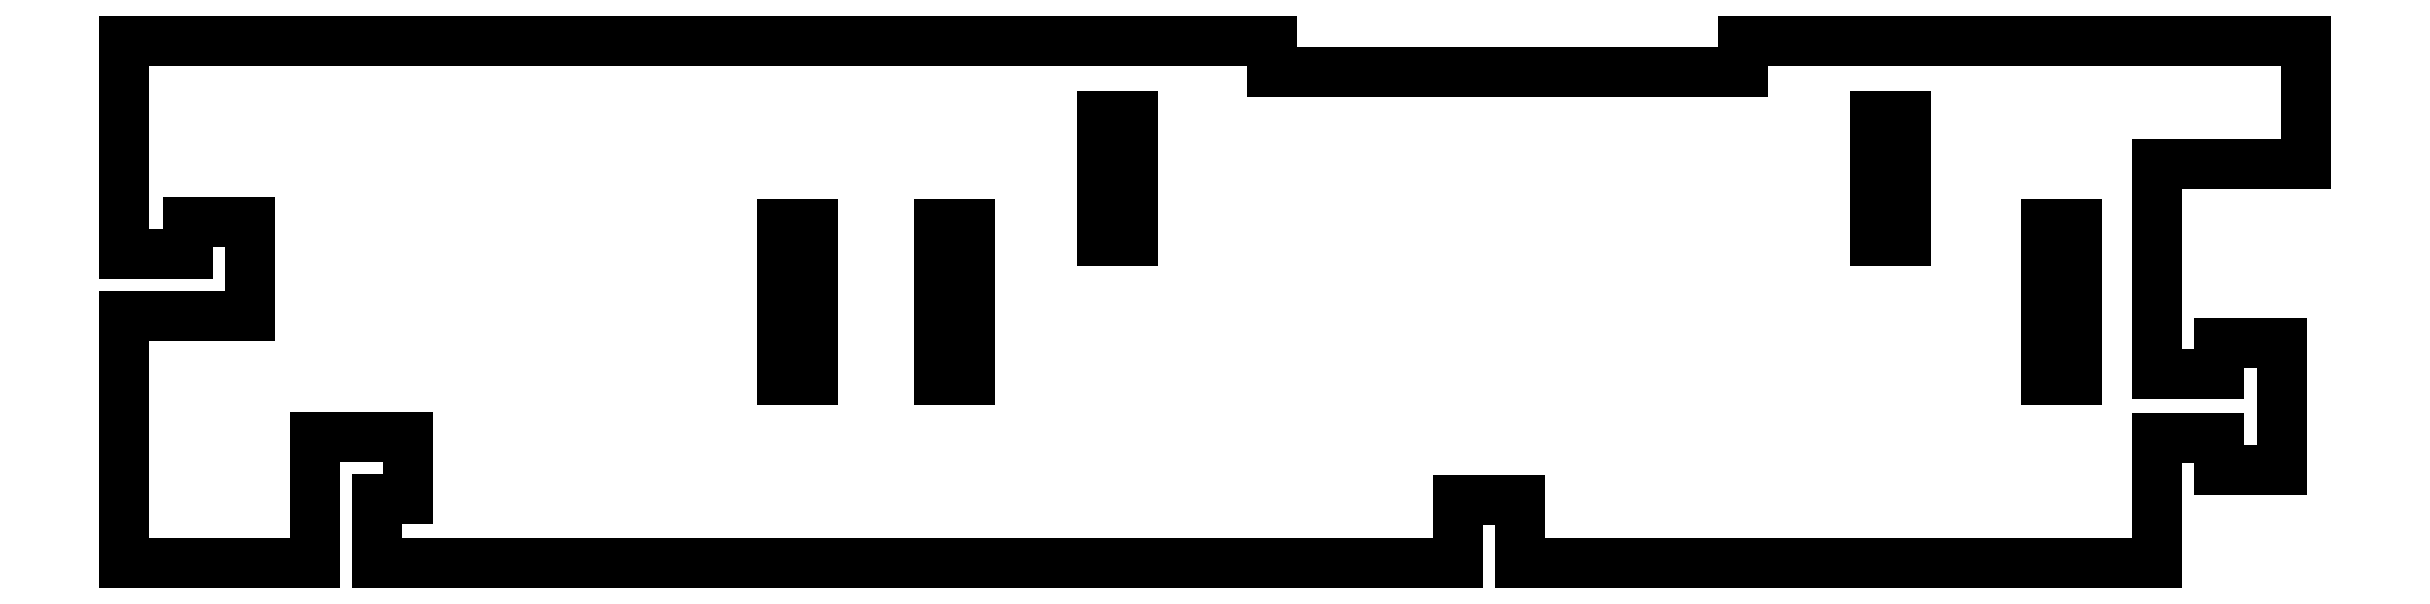
<metadata>
{"format":"dxf","ext":"dxf","renderer":"ezdxf+matplotlib","layout":"modelspace","background":"white","min_lineweight":24,"dpi":150}
</metadata>
<code>
0
SECTION
2
ENTITIES
0
LINE
8
0
10
-69.36
20
16.59
30
0
11
-69.36
21
3.067
31
0
0
LINE
8
0
10
-69.36
20
3.067
30
0
11
-65.31
21
3.067
31
0
0
LINE
8
0
10
-65.31
20
3.067
30
0
11
-65.31
21
5.067
31
0
0
LINE
8
0
10
-65.31
20
5.067
30
0
11
-61.36
21
5.067
31
0
0
LINE
8
0
10
-61.36
20
5.067
30
0
11
-61.36
21
-0.8827
31
0
0
LINE
8
0
10
-61.36
20
-0.8827
30
0
11
-69.36
21
-0.8827
31
0
0
LINE
8
0
10
-69.36
20
-0.8827
30
0
11
-69.36
21
-16.59
31
0
0
LINE
8
0
10
-69.36
20
-16.59
30
0
11
-57.25
21
-16.59
31
0
0
LINE
8
0
10
-57.25
20
-16.59
30
0
11
-57.25
21
-8.591
31
0
0
LINE
8
0
10
-57.25
20
-8.591
30
0
11
-51.3
21
-8.591
31
0
0
LINE
8
0
10
-51.3
20
-8.591
30
0
11
-51.3
21
-12.54
31
0
0
LINE
8
0
10
-51.3
20
-12.54
30
0
11
-53.3
21
-12.54
31
0
0
LINE
8
0
10
-53.3
20
-12.54
30
0
11
-53.3
21
-16.59
31
0
0
LINE
8
0
10
-53.3
20
-16.59
30
0
11
15.42
21
-16.59
31
0
0
LINE
8
0
10
15.42
20
-16.59
30
0
11
15.42
21
-12.59
31
0
0
LINE
8
0
10
15.42
20
-12.59
30
0
11
19.37
21
-12.59
31
0
0
LINE
8
0
10
19.37
20
-12.59
30
0
11
19.37
21
-16.59
31
0
0
LINE
8
0
10
19.37
20
-16.59
30
0
11
59.86
21
-16.59
31
0
0
LINE
8
0
10
59.86
20
-16.59
30
0
11
59.86
21
-8.658
31
0
0
LINE
8
0
10
59.86
20
-8.658
30
0
11
63.81
21
-8.658
31
0
0
LINE
8
0
10
63.81
20
-8.658
30
0
11
63.81
21
-10.66
31
0
0
LINE
8
0
10
63.81
20
-10.66
30
0
11
67.86
21
-10.66
31
0
0
LINE
8
0
10
67.86
20
-10.66
30
0
11
67.86
21
-2.608
31
0
0
LINE
8
0
10
67.86
20
-2.608
30
0
11
63.81
21
-2.608
31
0
0
LINE
8
0
10
63.81
20
-2.608
30
0
11
63.81
21
-4.608
31
0
0
LINE
8
0
10
63.81
20
-4.608
30
0
11
59.86
21
-4.608
31
0
0
LINE
8
0
10
59.86
20
-4.608
30
0
11
59.86
21
8.773
31
0
0
LINE
8
0
10
59.86
20
8.773
30
0
11
69.36
21
8.773
31
0
0
LINE
8
0
10
69.36
20
8.773
30
0
11
69.36
21
16.59
31
0
0
LINE
8
0
10
69.36
20
16.59
30
0
11
33.56
21
16.59
31
0
0
LINE
8
0
10
33.56
20
16.59
30
0
11
33.56
21
14.59
31
0
0
LINE
8
0
10
33.56
20
14.59
30
0
11
3.608
21
14.59
31
0
0
LINE
8
0
10
3.608
20
14.59
30
0
11
3.608
21
16.59
31
0
0
LINE
8
0
10
3.608
20
16.59
30
0
11
-69.36
21
16.59
31
0
0
LINE
8
0
10
-17.54
20
-4.965
30
0
11
-17.54
21
4.985
31
0
0
LINE
8
0
10
-17.54
20
4.985
30
0
11
-15.59
21
4.985
31
0
0
LINE
8
0
10
-15.59
20
4.985
30
0
11
-15.59
21
-4.965
31
0
0
LINE
8
0
10
-15.59
20
-4.965
30
0
11
-17.54
21
-4.965
31
0
0
LINE
8
0
10
-27.54
20
4.985
30
0
11
-25.59
21
4.985
31
0
0
LINE
8
0
10
-25.59
20
4.985
30
0
11
-25.59
21
-4.965
31
0
0
LINE
8
0
10
-25.59
20
-4.965
30
0
11
-27.54
21
-4.965
31
0
0
LINE
8
0
10
-27.54
20
-4.965
30
0
11
-27.54
21
4.985
31
0
0
LINE
8
0
10
-7.169
20
11.82
30
0
11
-5.219
21
11.82
31
0
0
LINE
8
0
10
-5.219
20
11.82
30
0
11
-5.219
21
3.87
31
0
0
LINE
8
0
10
-5.219
20
3.87
30
0
11
-7.169
21
3.87
31
0
0
LINE
8
0
10
-7.169
20
3.87
30
0
11
-7.169
21
11.82
31
0
0
LINE
8
0
10
41.96
20
11.82
30
0
11
43.91
21
11.82
31
0
0
LINE
8
0
10
43.91
20
11.82
30
0
11
43.91
21
3.87
31
0
0
LINE
8
0
10
43.91
20
3.87
30
0
11
41.96
21
3.87
31
0
0
LINE
8
0
10
41.96
20
3.87
30
0
11
41.96
21
11.82
31
0
0
LINE
8
0
10
54.81
20
4.985
30
0
11
54.81
21
-4.965
31
0
0
LINE
8
0
10
54.81
20
-4.965
30
0
11
52.86
21
-4.965
31
0
0
LINE
8
0
10
52.86
20
-4.965
30
0
11
52.86
21
4.985
31
0
0
LINE
8
0
10
52.86
20
4.985
30
0
11
54.81
21
4.985
31
0
0
ENDSEC
0
EOF

</code>
